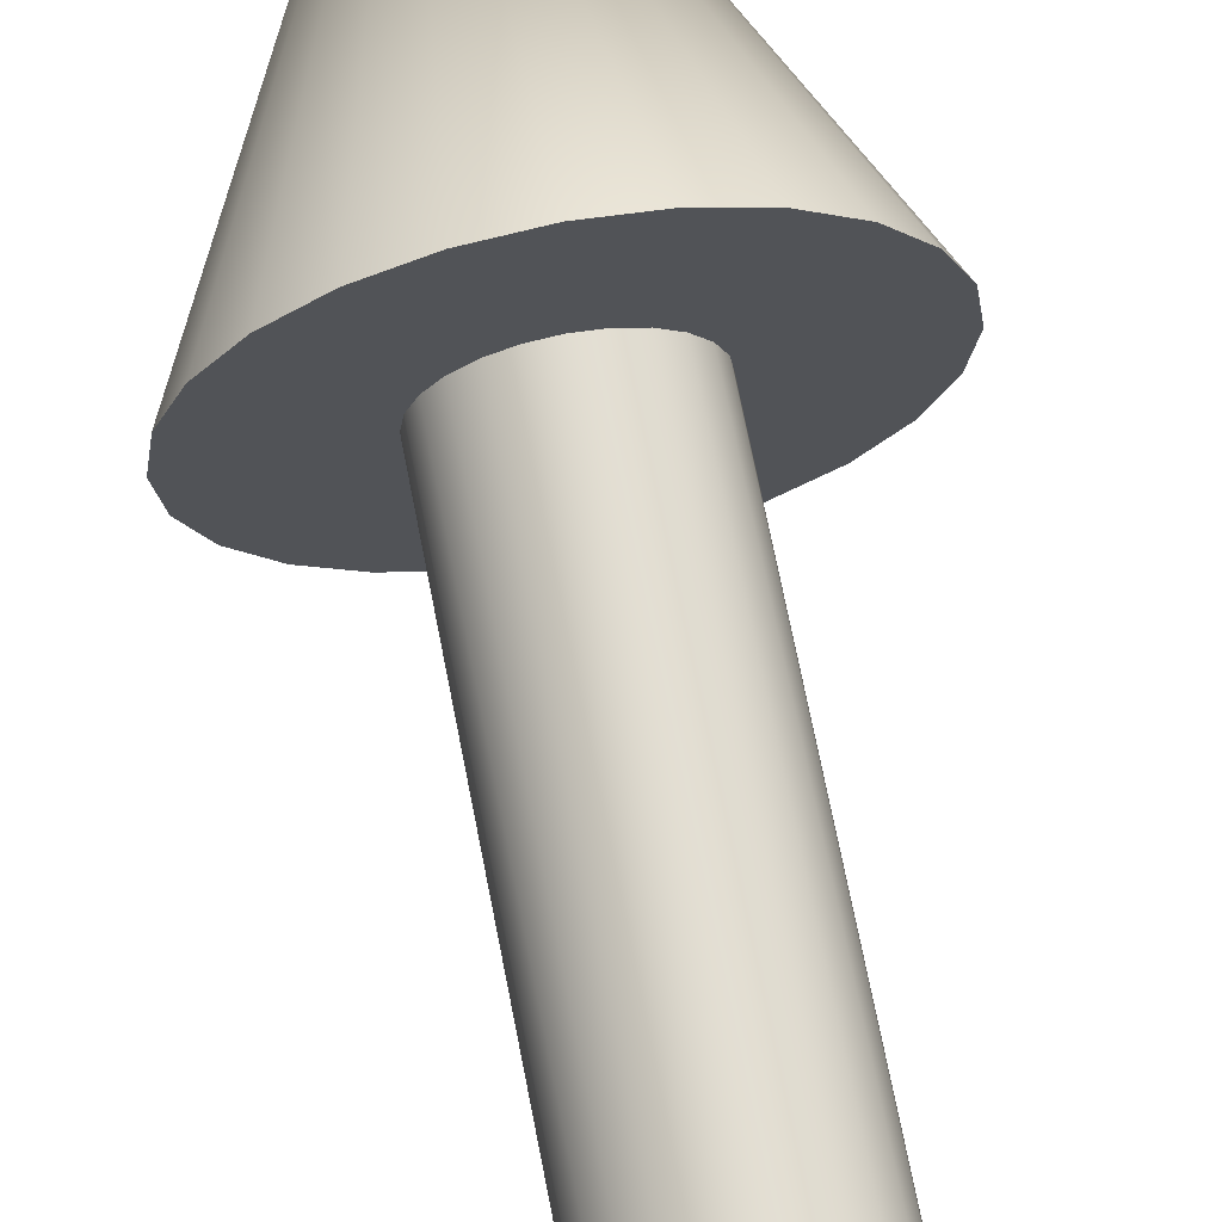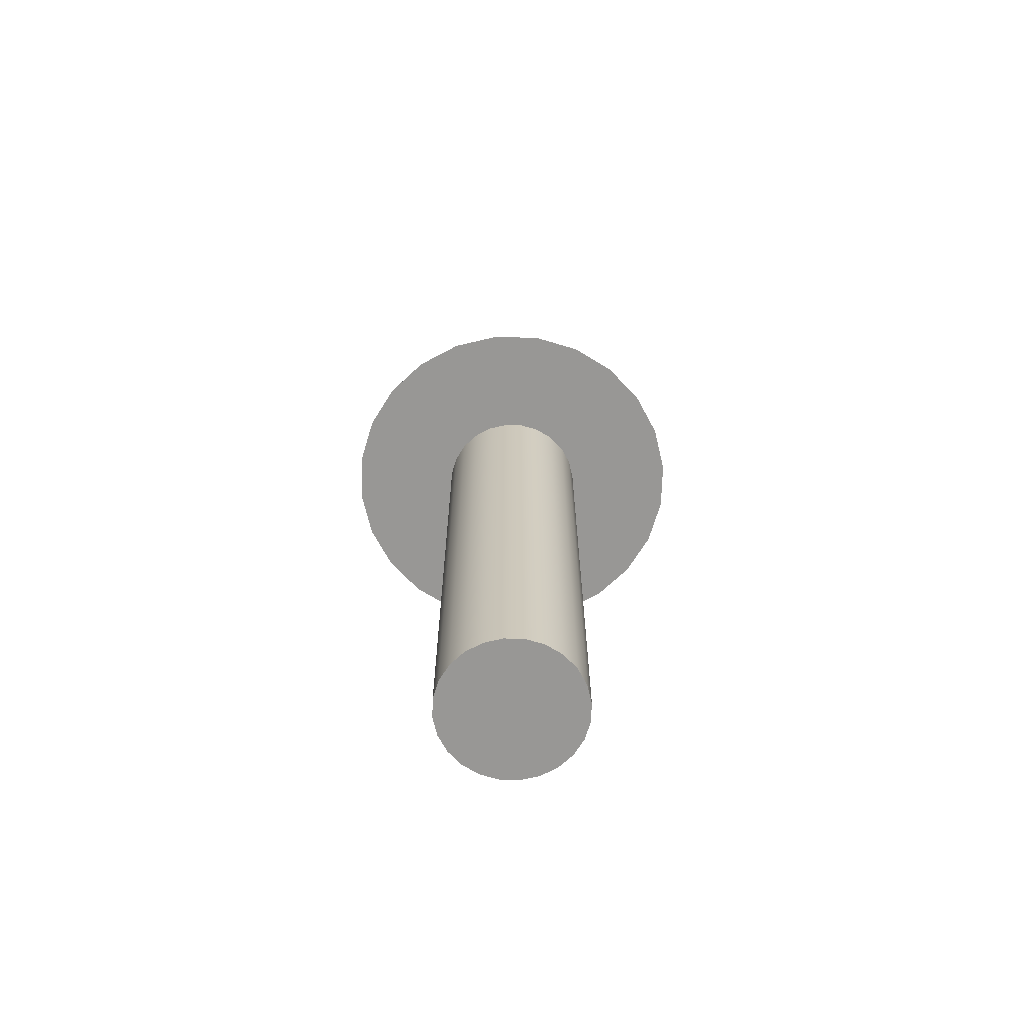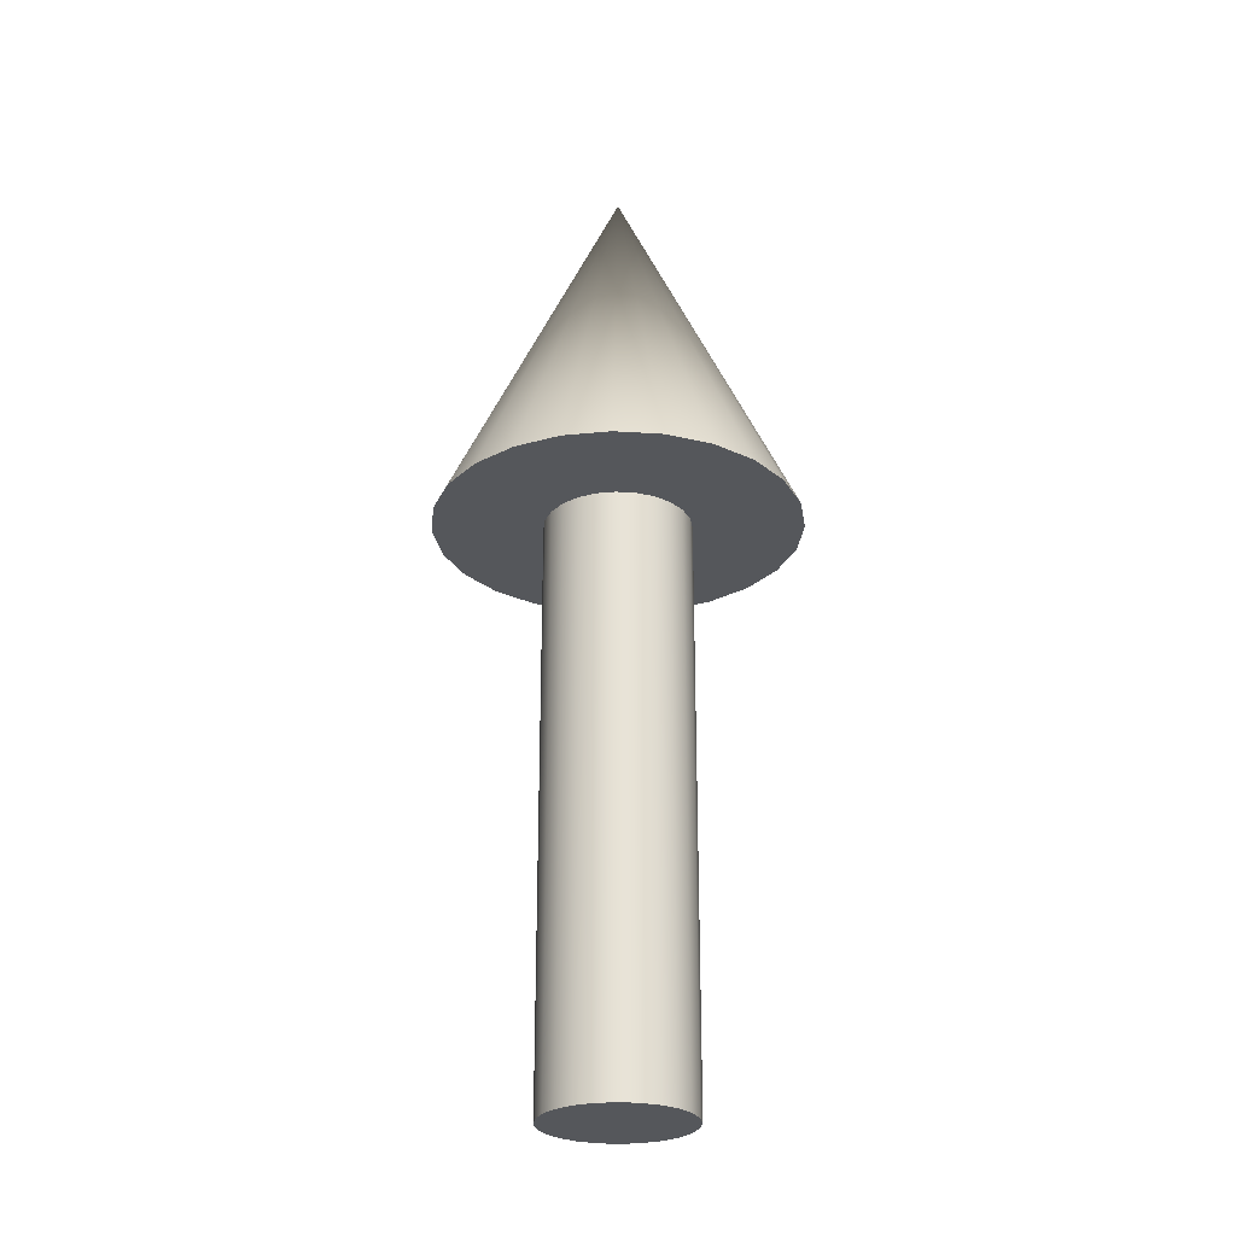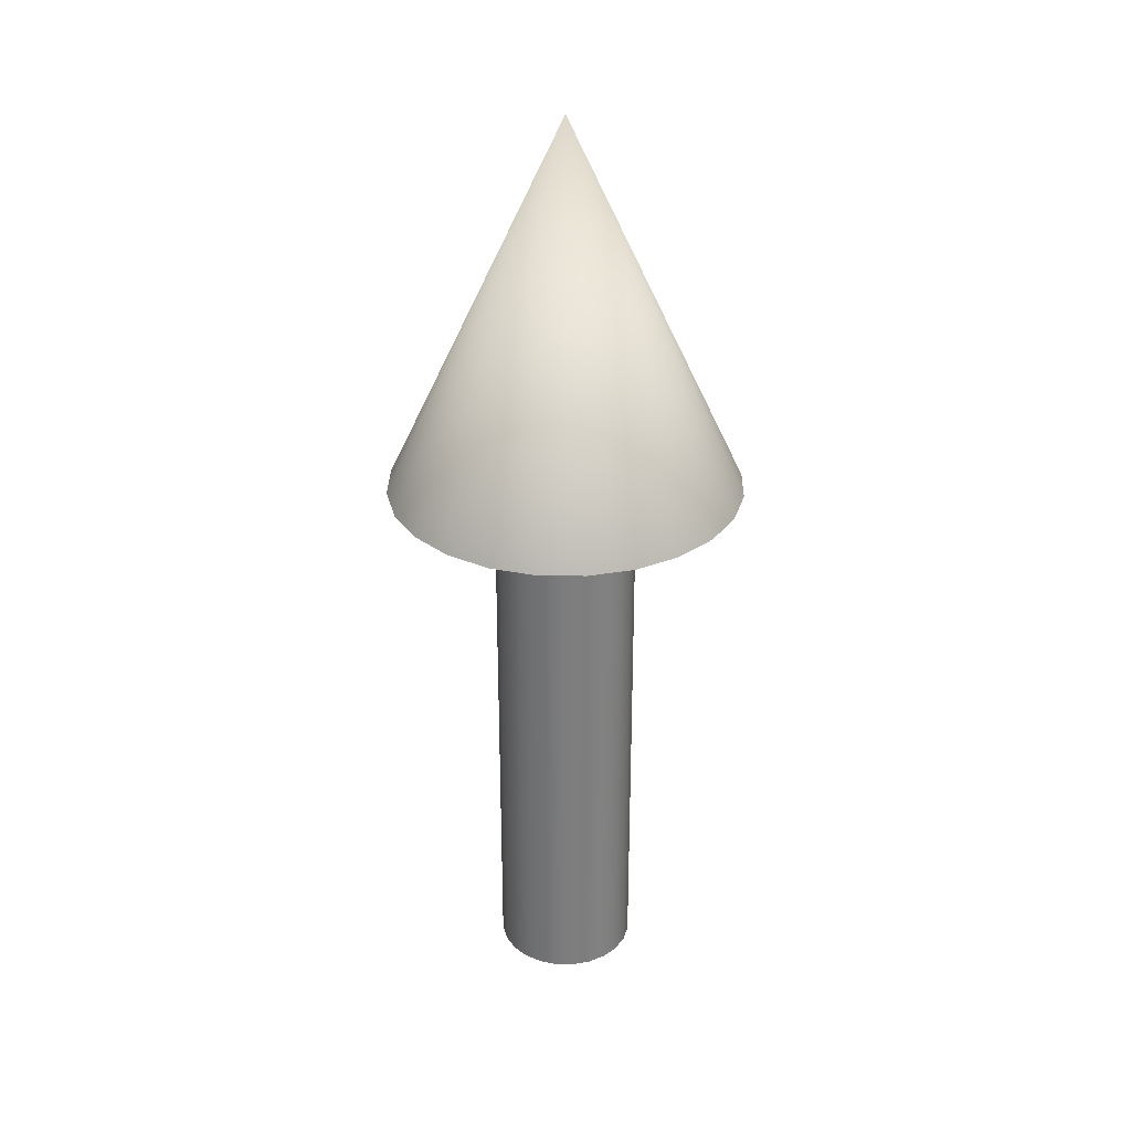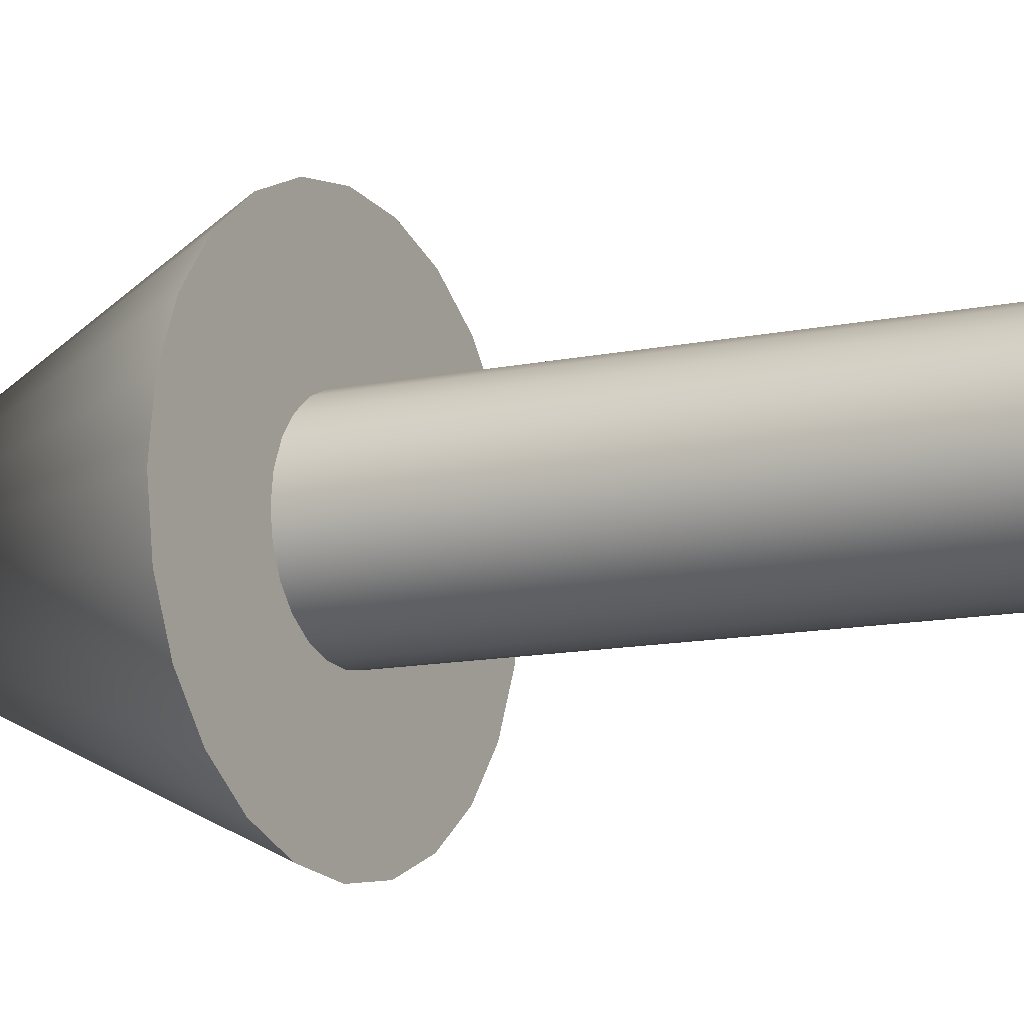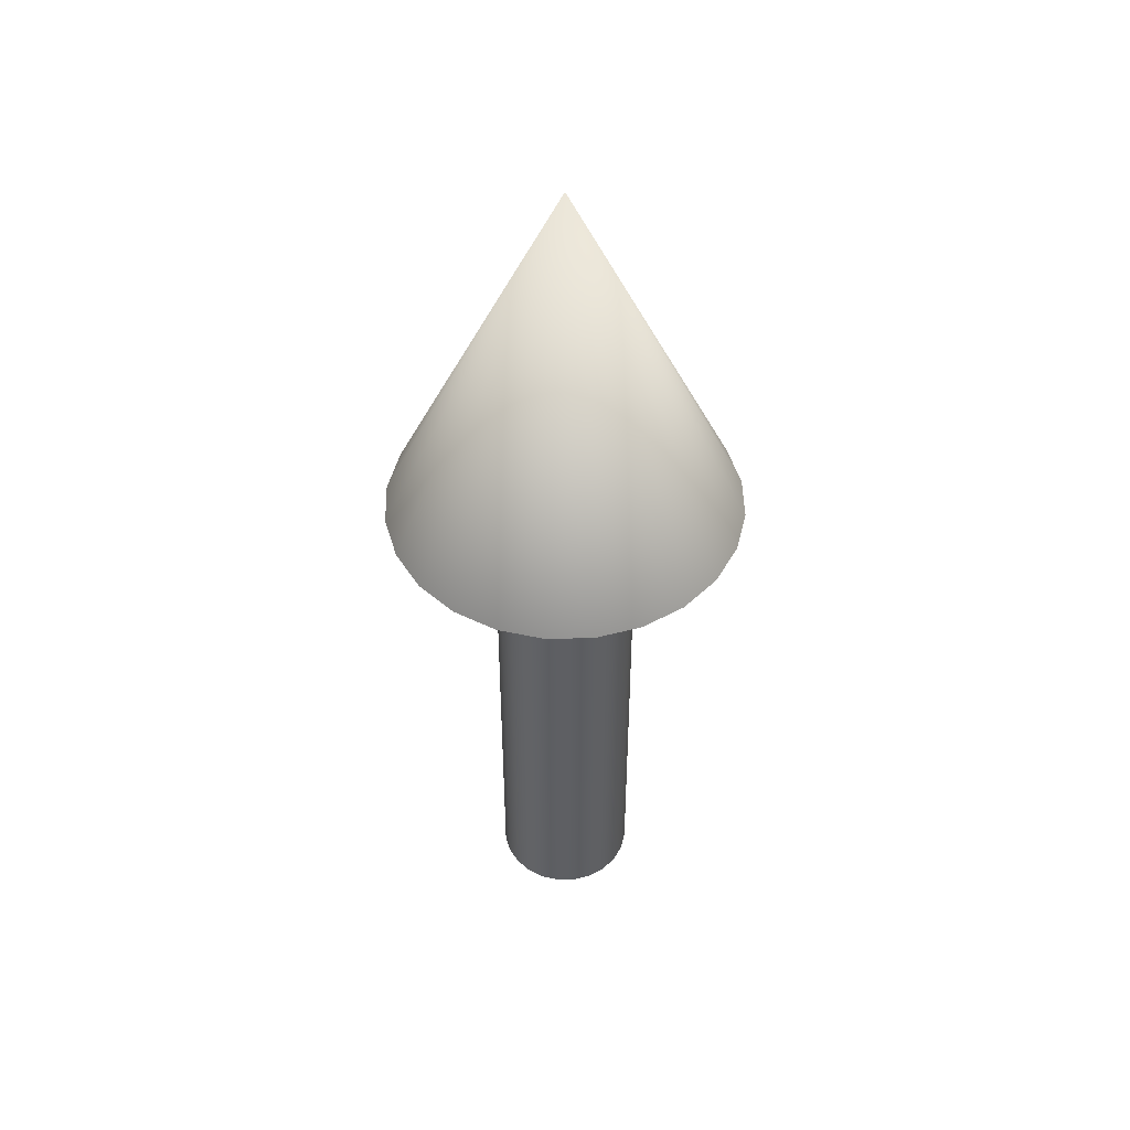
<metadata>
{"format":"obj","ext":"obj","renderer":"f3d","projection":"perspective","resolution":1024,"background":"white","views":[{"elev":69.4,"azim":169.0,"up":"+Y"},{"elev":-68.2,"azim":-114.2,"up":"+Z"},{"elev":-26.7,"azim":-103.4,"up":"+Z"},{"elev":31.0,"azim":-111.5,"up":"+Z"},{"elev":-10.9,"azim":119.3,"up":"+Y"},{"elev":48.2,"azim":36.1,"up":"+Z"}]}
</metadata>
<code>
v 0.075 0 0
v 0.07244 0.01941 0
v 0.06495 0.0375 0
v 0.05303 0.05303 0
v 0.0375 0.06495 0
v 0.01941 0.07244 0
v 0 0.075 0
v -0.01941 0.07244 0
v -0.0375 0.06495 0
v -0.05303 0.05303 0
v -0.06495 0.0375 0
v -0.07244 0.01941 0
v -0.075 0 0
v -0.07244 -0.01941 0
v -0.06495 -0.0375 0
v -0.05303 -0.05303 0
v -0.0375 -0.06495 0
v -0.01941 -0.07244 0
v -0 -0.075 0
v 0.01941 -0.07244 0
v 0.0375 -0.06495 0
v 0.05303 -0.05303 0
v 0.06495 -0.0375 0
v 0.07244 -0.01941 0
v 0.075 0 0
v 0.07244 0.01941 0
v 0.06495 0.0375 0
v 0.05303 0.05303 0
v 0.0375 0.06495 0
v 0.01941 0.07244 0
v 0 0.075 0
v -0.01941 0.07244 0
v -0.0375 0.06495 0
v -0.05303 0.05303 0
v -0.06495 0.0375 0
v -0.07244 0.01941 0
v -0.075 0 0
v -0.07244 -0.01941 0
v -0.06495 -0.0375 0
v -0.05303 -0.05303 0
v -0.0375 -0.06495 0
v -0.01941 -0.07244 0
v -0 -0.075 0
v 0.01941 -0.07244 0
v 0.0375 -0.06495 0
v 0.05303 -0.05303 0
v 0.06495 -0.0375 0
v 0.07244 -0.01941 0
v 0.075 0 0.6
v 0.07244 0.01941 0.6
v 0.06495 0.0375 0.6
v 0.05303 0.05303 0.6
v 0.0375 0.06495 0.6
v 0.01941 0.07244 0.6
v 0 0.075 0.6
v -0.01941 0.07244 0.6
v -0.0375 0.06495 0.6
v -0.05303 0.05303 0.6
v -0.06495 0.0375 0.6
v -0.07244 0.01941 0.6
v -0.075 0 0.6
v -0.07244 -0.01941 0.6
v -0.06495 -0.0375 0.6
v -0.05303 -0.05303 0.6
v -0.0375 -0.06495 0.6
v -0.01941 -0.07244 0.6
v -0 -0.075 0.6
v 0.01941 -0.07244 0.6
v 0.0375 -0.06495 0.6
v 0.05303 -0.05303 0.6
v 0.06495 -0.0375 0.6
v 0.07244 -0.01941 0.6
v 0.075 0 0.6
v 0.07244 0.01941 0.6
v 0.06495 0.0375 0.6
v 0.05303 0.05303 0.6
v 0.0375 0.06495 0.6
v 0.01941 0.07244 0.6
v 0 0.075 0.6
v -0.01941 0.07244 0.6
v -0.0375 0.06495 0.6
v -0.05303 0.05303 0.6
v -0.06495 0.0375 0.6
v -0.07244 0.01941 0.6
v -0.075 0 0.6
v -0.07244 -0.01941 0.6
v -0.06495 -0.0375 0.6
v -0.05303 -0.05303 0.6
v -0.0375 -0.06495 0.6
v -0.01941 -0.07244 0.6
v -0 -0.075 0.6
v 0.01941 -0.07244 0.6
v 0.0375 -0.06495 0.6
v 0.05303 -0.05303 0.6
v 0.06495 -0.0375 0.6
v 0.07244 -0.01941 0.6
v 0.1875 0 0.6
v 0.1811 0.04853 0.6
v 0.1624 0.09375 0.6
v 0.1326 0.1326 0.6
v 0.09375 0.1624 0.6
v 0.04853 0.1811 0.6
v 0 0.1875 0.6
v -0.04853 0.1811 0.6
v -0.09375 0.1624 0.6
v -0.1326 0.1326 0.6
v -0.1624 0.09375 0.6
v -0.1811 0.04853 0.6
v -0.1875 0 0.6
v -0.1811 -0.04853 0.6
v -0.1624 -0.09375 0.6
v -0.1326 -0.1326 0.6
v -0.09375 -0.1624 0.6
v -0.04853 -0.1811 0.6
v -0 -0.1875 0.6
v 0.04853 -0.1811 0.6
v 0.09375 -0.1624 0.6
v 0.1326 -0.1326 0.6
v 0.1624 -0.09375 0.6
v 0.1811 -0.04853 0.6
v 0 0 1
v 0.1875 0 0.6
v 0.1811 0.04853 0.6
v 0.1624 0.09375 0.6
v 0.1326 0.1326 0.6
v 0.09375 0.1624 0.6
v 0.04853 0.1811 0.6
v 0 0.1875 0.6
v -0.04853 0.1811 0.6
v -0.09375 0.1624 0.6
v -0.1326 0.1326 0.6
v -0.1624 0.09375 0.6
v -0.1811 0.04853 0.6
v -0.1875 0 0.6
v -0.1811 -0.04853 0.6
v -0.1624 -0.09375 0.6
v -0.1326 -0.1326 0.6
v -0.09375 -0.1624 0.6
v -0.04853 -0.1811 0.6
v -0 -0.1875 0.6
v 0.04853 -0.1811 0.6
v 0.09375 -0.1624 0.6
v 0.1326 -0.1326 0.6
v 0.1624 -0.09375 0.6
v 0.1811 -0.04853 0.6
f 1 3 2
f 1 4 3
f 1 5 4
f 1 6 5
f 1 7 6
f 1 8 7
f 1 9 8
f 1 10 9
f 1 11 10
f 1 12 11
f 1 13 12
f 1 14 13
f 1 15 14
f 1 16 15
f 1 17 16
f 1 18 17
f 1 19 18
f 1 20 19
f 1 21 20
f 1 22 21
f 1 23 22
f 1 24 23
f 25 50 49
f 25 26 50
f 26 51 50
f 26 27 51
f 27 52 51
f 27 28 52
f 28 53 52
f 28 29 53
f 29 54 53
f 29 30 54
f 30 55 54
f 30 31 55
f 31 56 55
f 31 32 56
f 32 57 56
f 32 33 57
f 33 58 57
f 33 34 58
f 34 59 58
f 34 35 59
f 35 60 59
f 35 36 60
f 36 61 60
f 36 37 61
f 37 62 61
f 37 38 62
f 38 63 62
f 38 39 63
f 39 64 63
f 39 40 64
f 40 65 64
f 40 41 65
f 41 66 65
f 41 42 66
f 42 67 66
f 42 43 67
f 43 68 67
f 43 44 68
f 44 69 68
f 44 45 69
f 45 70 69
f 45 46 70
f 46 71 70
f 46 47 71
f 47 72 71
f 47 48 72
f 48 49 72
f 48 25 49
f 73 98 97
f 73 74 98
f 74 99 98
f 74 75 99
f 75 100 99
f 75 76 100
f 76 101 100
f 76 77 101
f 77 102 101
f 77 78 102
f 78 103 102
f 78 79 103
f 79 104 103
f 79 80 104
f 80 105 104
f 80 81 105
f 81 106 105
f 81 82 106
f 82 107 106
f 82 83 107
f 83 108 107
f 83 84 108
f 84 109 108
f 84 85 109
f 85 110 109
f 85 86 110
f 86 111 110
f 86 87 111
f 87 112 111
f 87 88 112
f 88 113 112
f 88 89 113
f 89 114 113
f 89 90 114
f 90 115 114
f 90 91 115
f 91 116 115
f 91 92 116
f 92 117 116
f 92 93 117
f 93 118 117
f 93 94 118
f 94 119 118
f 94 95 119
f 95 120 119
f 95 96 120
f 96 97 120
f 96 73 97
f 121 122 123
f 121 123 124
f 121 124 125
f 121 125 126
f 121 126 127
f 121 127 128
f 121 128 129
f 121 129 130
f 121 130 131
f 121 131 132
f 121 132 133
f 121 133 134
f 121 134 135
f 121 135 136
f 121 136 137
f 121 137 138
f 121 138 139
f 121 139 140
f 121 140 141
f 121 141 142
f 121 142 143
f 121 143 144
f 121 144 145
f 121 145 122

</code>
